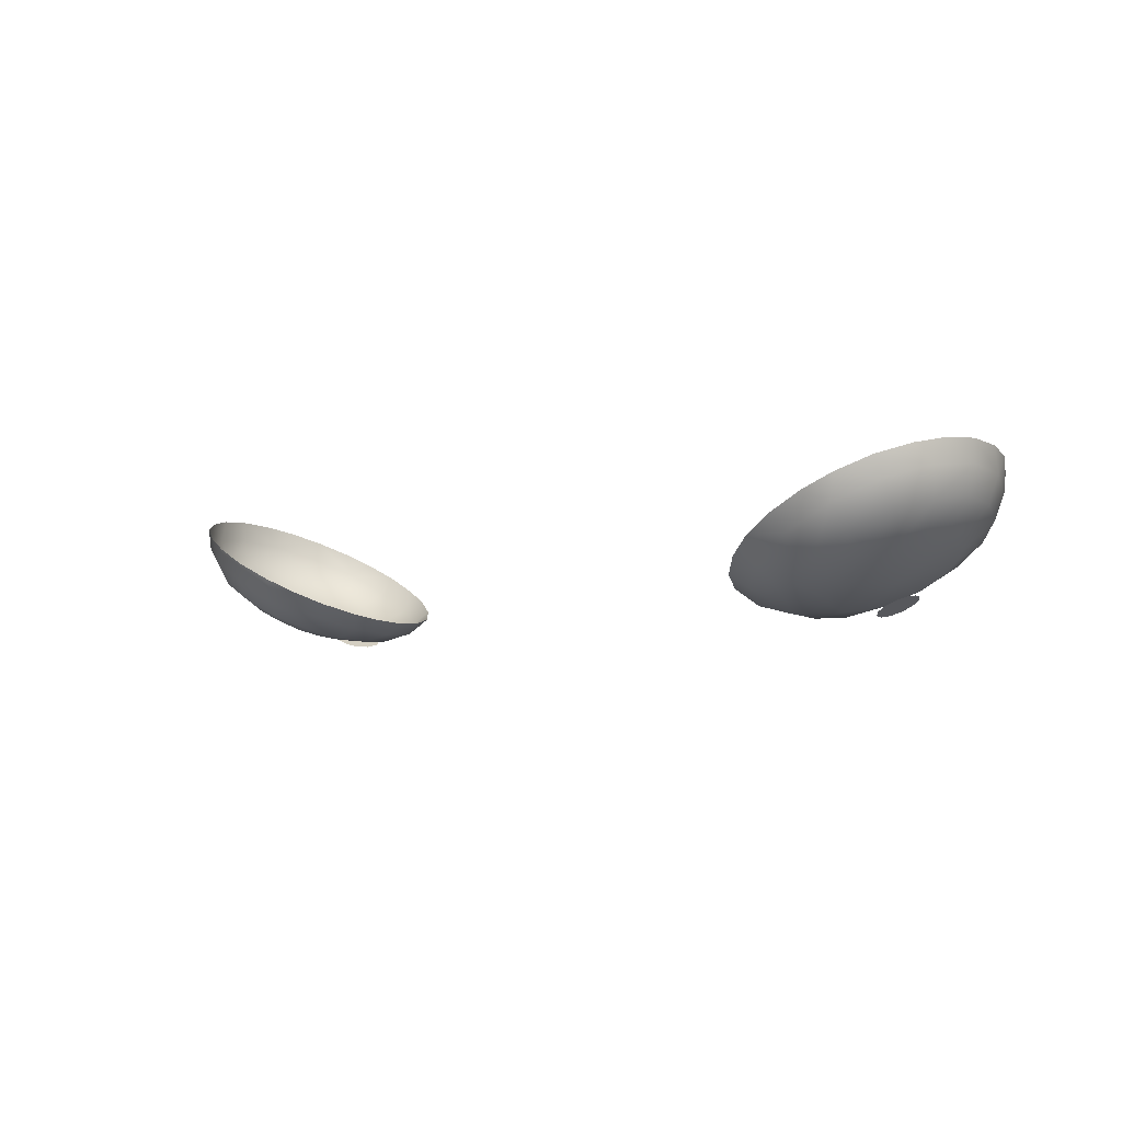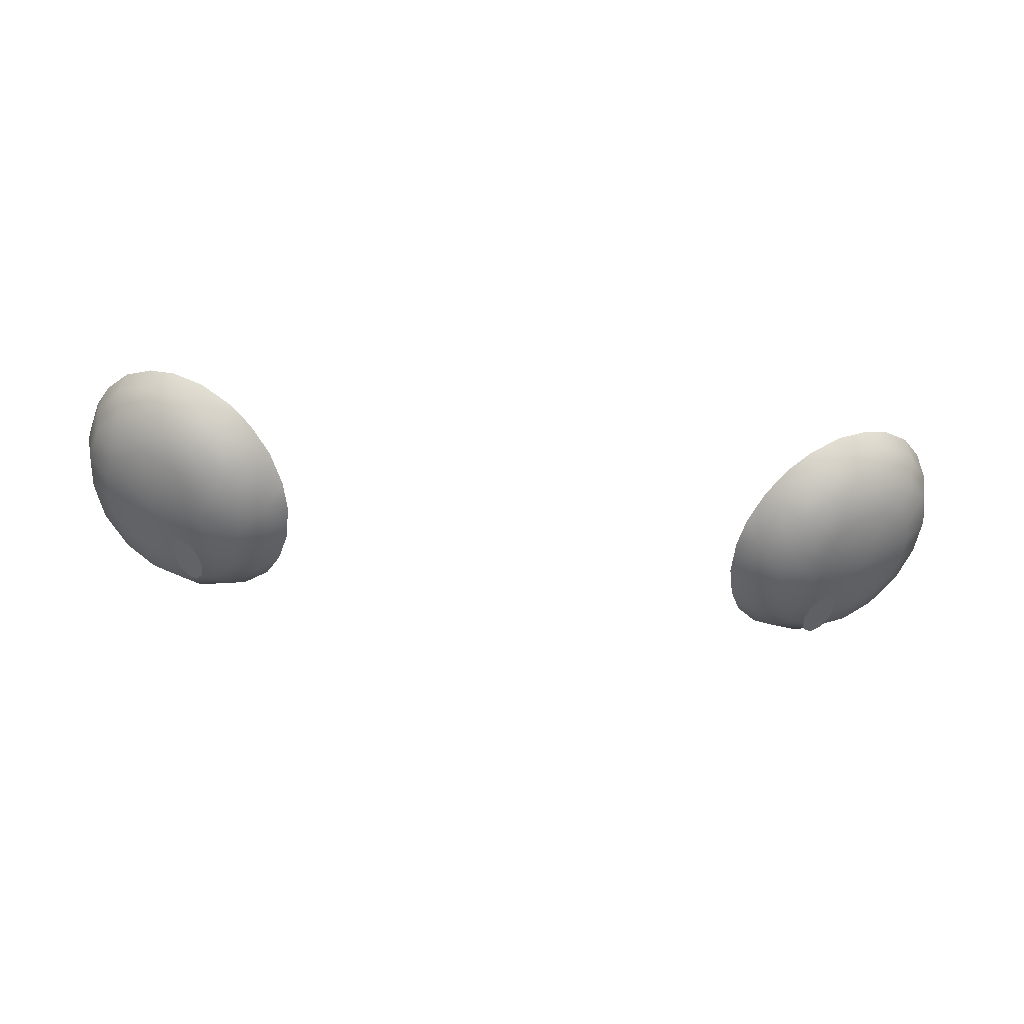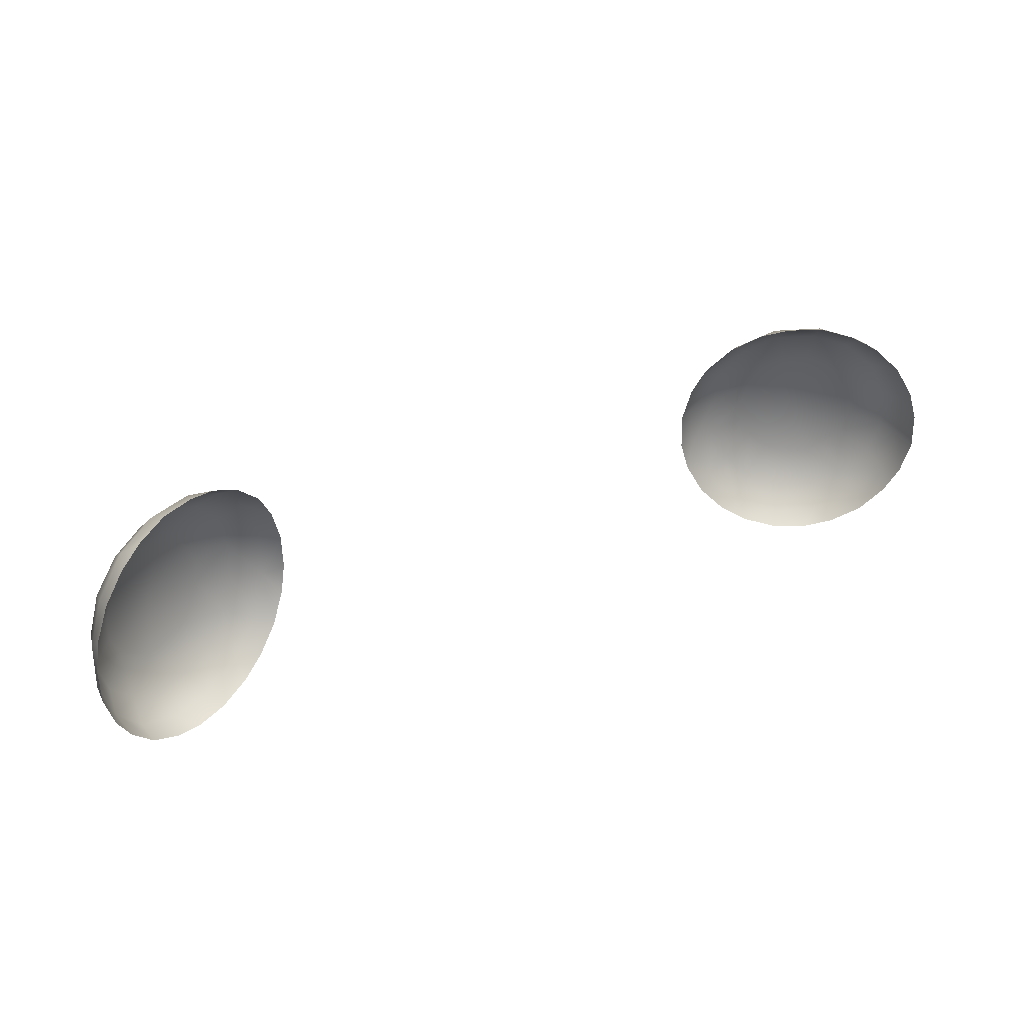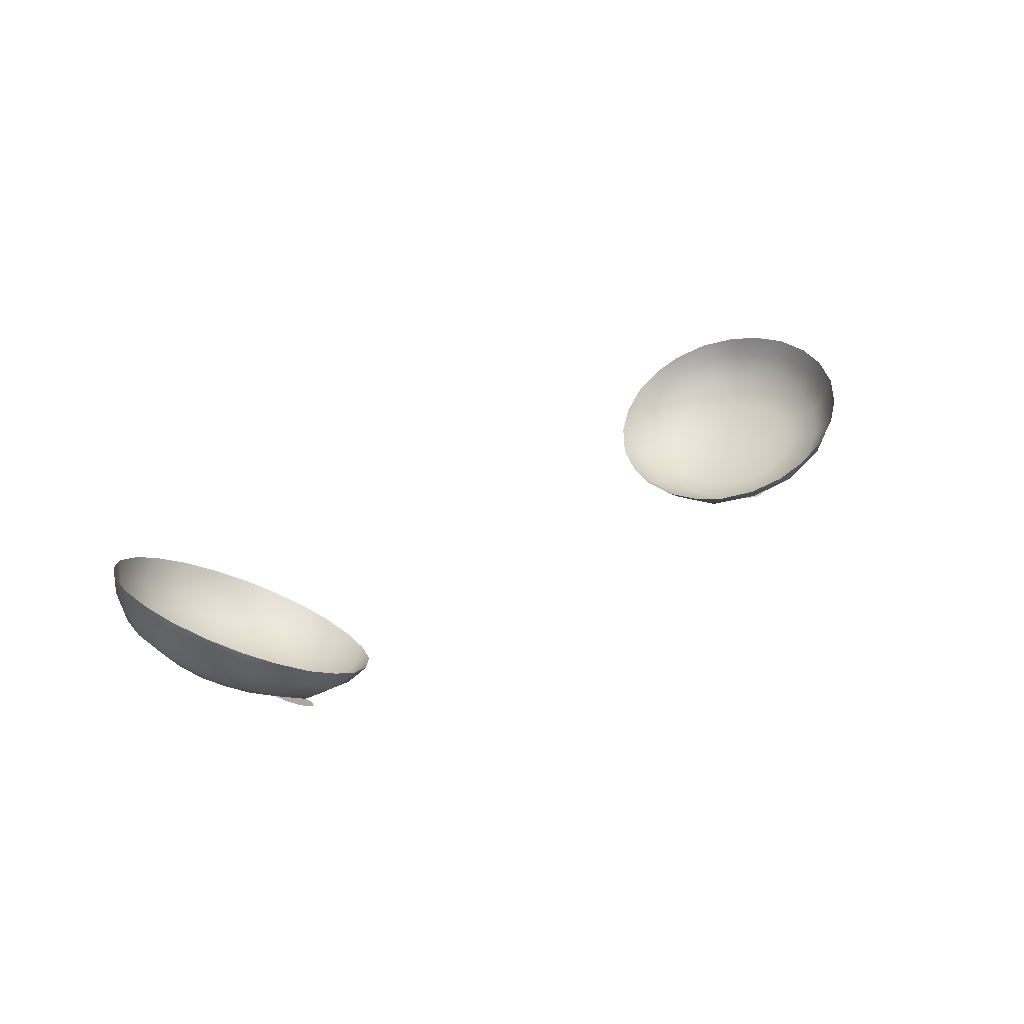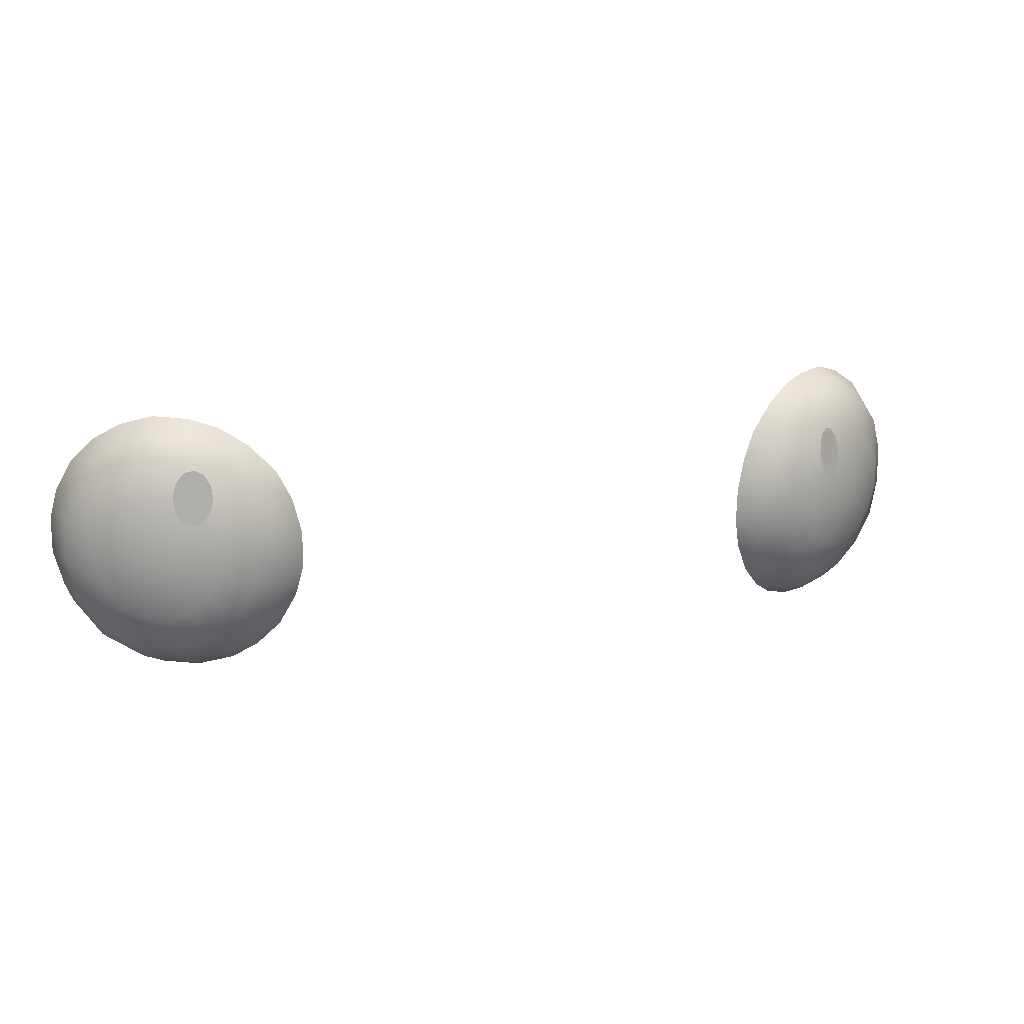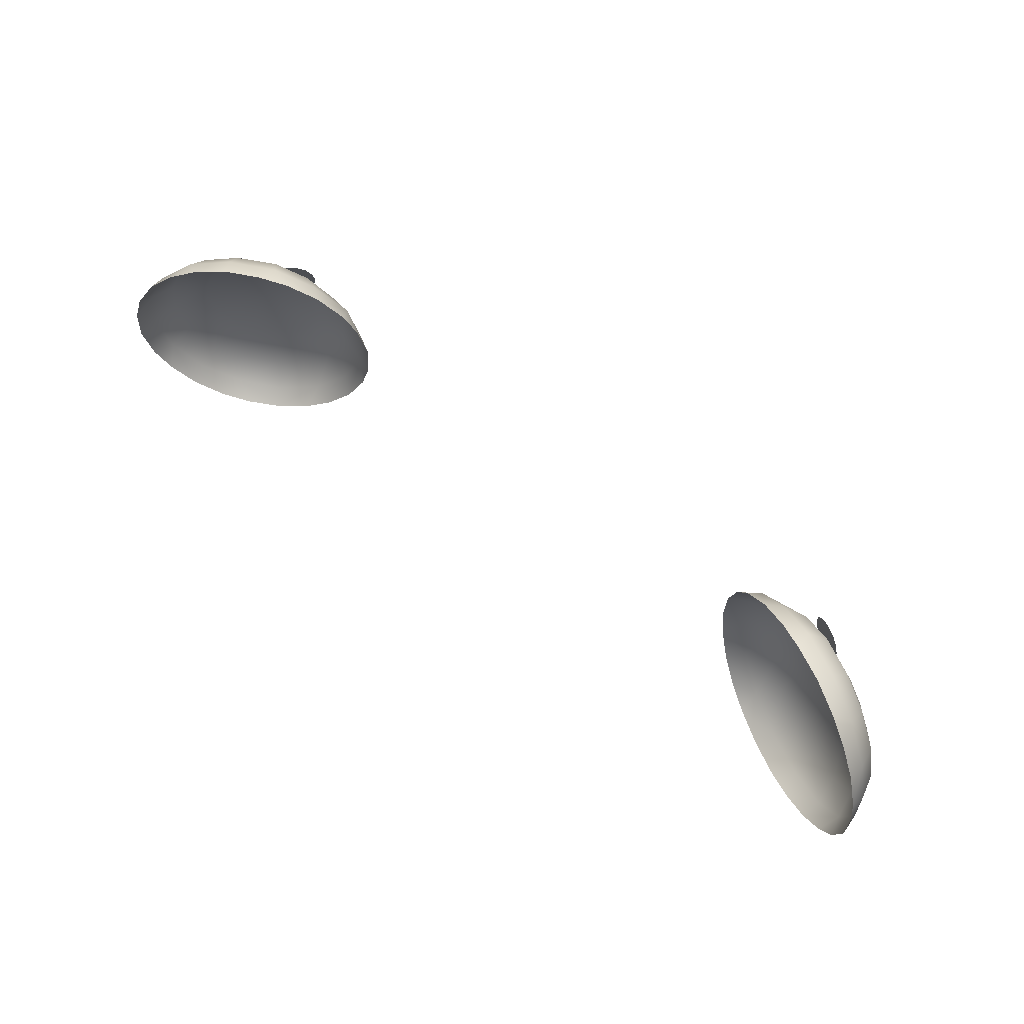
<metadata>
{"format":"obj","ext":"obj","renderer":"f3d","projection":"perspective","resolution":1024,"background":"white","views":[{"elev":-5.6,"azim":-139.6,"up":"+Y"},{"elev":-50.6,"azim":174.1,"up":"+Y"},{"elev":37.3,"azim":153.3,"up":"+Z"},{"elev":26.8,"azim":-42.5,"up":"+Y"},{"elev":15.4,"azim":-20.5,"up":"+Z"},{"elev":64.7,"azim":-142.4,"up":"+Z"}]}
</metadata>
<code>
g Npc_Cat_Eye
v -0.0231 -0.2114 0.3566
v -0.02288 -0.2114 0.3575
v -0.02198 -0.212 0.3566
v -0.02303 -0.2115 0.3557
v -0.02242 -0.2116 0.3581
v -0.02267 -0.2118 0.3551
v -0.02184 -0.2119 0.3583
v -0.02213 -0.2121 0.3548
v -0.0213 -0.2122 0.358
v -0.02155 -0.2123 0.3551
v -0.02094 -0.2124 0.3574
v -0.02109 -0.2125 0.3557
v -0.02086 -0.2126 0.3565
v -0.02131 -0.21 0.36
v -0.02145 -0.2086 0.3608
v -0.01979 -0.2094 0.3603
v -0.02345 -0.2075 0.3609
v -0.019 -0.2112 0.3587
v -0.01804 -0.2103 0.3591
v -0.02402 -0.2085 0.3603
v -0.02535 -0.2064 0.3603
v -0.01712 -0.212 0.3564
v -0.01653 -0.211 0.3575
v -0.01571 -0.2114 0.3558
v -0.02644 -0.2071 0.3594
v -0.02683 -0.2056 0.3594
v -0.02825 -0.2047 0.3578
v -0.01638 -0.2122 0.3535
v -0.01519 -0.2115 0.3536
v -0.02836 -0.206 0.3574
v -0.02919 -0.2041 0.3559
v -0.0165 -0.212 0.3505
v -0.0152 -0.2114 0.3513
v -0.01562 -0.2111 0.3495
v -0.02939 -0.2052 0.3547
v -0.02962 -0.2038 0.354
v -0.02963 -0.2036 0.3517
v -0.01766 -0.2112 0.3479
v -0.01657 -0.2105 0.3475
v -0.02957 -0.205 0.3518
v -0.02905 -0.2038 0.3496
v -0.0195 -0.2102 0.3459
v -0.01794 -0.2096 0.346
v -0.0194 -0.2088 0.345
v -0.02874 -0.2053 0.3489
v -0.02816 -0.2042 0.3478
v -0.02678 -0.2049 0.3462
v -0.02209 -0.2087 0.345
v -0.02137 -0.2077 0.3444
v -0.02711 -0.2061 0.3466
v -0.02503 -0.2057 0.3451
v -0.02467 -0.2073 0.3452
v -0.02337 -0.2066 0.3445
v -0.0195 -0.2119 0.3487
v -0.02084 -0.2111 0.3471
v -0.02297 -0.2098 0.3463
v -0.02501 -0.2087 0.3465
v -0.027 -0.2077 0.3476
v -0.01852 -0.2125 0.3509
v -0.02851 -0.207 0.3494
v -0.01846 -0.2127 0.3533
v -0.02918 -0.2067 0.3519
v -0.01893 -0.2126 0.3556
v -0.02902 -0.2069 0.3543
v -0.0204 -0.2119 0.3576
v -0.02818 -0.2075 0.3566
v -0.0223 -0.211 0.3587
v -0.02653 -0.2085 0.3582
v -0.02456 -0.2097 0.3589
v -0.02773 -0.2086 0.352
v -0.02761 -0.2088 0.3536
v -0.02719 -0.2088 0.3506
v -0.02445 -0.211 0.3522
v -0.02709 -0.2091 0.355
v -0.02602 -0.2098 0.356
v -0.02473 -0.2105 0.3565
v -0.02335 -0.2112 0.3563
v -0.02632 -0.2093 0.3494
v -0.02507 -0.2099 0.3488
v -0.02209 -0.2119 0.3556
v -0.02124 -0.2123 0.3544
v -0.02374 -0.2106 0.3486
v -0.0225 -0.2113 0.3491
v -0.02091 -0.2123 0.3514
v -0.02075 -0.2125 0.3529
v -0.02146 -0.2119 0.35
v 0.02075 -0.2129 0.3558
v 0.02182 -0.2122 0.3558
v 0.021 -0.2129 0.3549
v 0.02079 -0.2127 0.3567
v 0.02147 -0.2127 0.3543
v 0.0211 -0.2124 0.3573
v 0.02203 -0.2124 0.3541
v 0.02161 -0.212 0.3576
v 0.02254 -0.212 0.3544
v 0.02217 -0.2117 0.3573
v 0.02285 -0.2117 0.355
v 0.02264 -0.2115 0.3567
v 0.02289 -0.2115 0.3559
v 0.02131 -0.21 0.36
v 0.01979 -0.2094 0.3603
v 0.02145 -0.2086 0.3608
v 0.02345 -0.2075 0.3609
v 0.01804 -0.2103 0.3591
v 0.02402 -0.2085 0.3603
v 0.02644 -0.2071 0.3594
v 0.02535 -0.2064 0.3603
v 0.02683 -0.2056 0.3594
v 0.02825 -0.2047 0.3578
v 0.019 -0.2112 0.3587
v 0.01712 -0.212 0.3564
v 0.01653 -0.211 0.3575
v 0.01571 -0.2114 0.3558
v 0.01519 -0.2115 0.3536
v 0.02456 -0.2097 0.3589
v 0.0223 -0.211 0.3587
v 0.02335 -0.2112 0.3563
v 0.0204 -0.2119 0.3576
v 0.02653 -0.2085 0.3582
v 0.02602 -0.2098 0.356
v 0.02445 -0.211 0.3522
v 0.02761 -0.2088 0.3536
v 0.02124 -0.2123 0.3544
v 0.02719 -0.2088 0.3506
v 0.02091 -0.2123 0.3514
v 0.02507 -0.2099 0.3488
v 0.0225 -0.2113 0.3491
v 0.02818 -0.2075 0.3566
v 0.02473 -0.2105 0.3565
v 0.02709 -0.2091 0.355
v 0.02209 -0.2119 0.3556
v 0.02836 -0.206 0.3574
v 0.02939 -0.2052 0.3547
v 0.02919 -0.2041 0.3559
v 0.02962 -0.2038 0.354
v 0.02963 -0.2036 0.3517
v 0.02902 -0.2069 0.3543
v 0.02918 -0.2067 0.3519
v 0.02957 -0.205 0.3518
v 0.02874 -0.2053 0.3489
v 0.02905 -0.2038 0.3496
v 0.02816 -0.2042 0.3478
v 0.02678 -0.2049 0.3462
v 0.02773 -0.2086 0.352
v 0.02851 -0.207 0.3494
v 0.027 -0.2077 0.3476
v 0.02711 -0.2061 0.3466
v 0.02467 -0.2073 0.3452
v 0.02503 -0.2057 0.3451
v 0.02337 -0.2066 0.3445
v 0.02137 -0.2077 0.3444
v 0.02632 -0.2093 0.3494
v 0.02501 -0.2087 0.3465
v 0.02297 -0.2098 0.3463
v 0.02209 -0.2087 0.345
v 0.0195 -0.2102 0.3459
v 0.0194 -0.2088 0.345
v 0.01794 -0.2096 0.346
v 0.01657 -0.2105 0.3475
v 0.02374 -0.2106 0.3486
v 0.02084 -0.2111 0.3471
v 0.0195 -0.2119 0.3487
v 0.01766 -0.2112 0.3479
v 0.0165 -0.212 0.3505
v 0.01562 -0.2111 0.3495
v 0.0152 -0.2114 0.3513
v 0.02146 -0.2119 0.35
v 0.01852 -0.2125 0.3509
v 0.01638 -0.2122 0.3535
v 0.01846 -0.2127 0.3533
v 0.01893 -0.2126 0.3556
v 0.02075 -0.2125 0.3529
g Npc_Cat_Eye_0
f 3 2 1
f 3 1 4
f 3 5 2
f 3 4 6
f 3 7 5
f 3 6 8
f 3 9 7
f 3 8 10
f 3 11 9
f 3 10 12
f 3 13 11
f 3 12 13
f 16 15 14
f 15 17 14
f 16 14 18
f 19 16 18
f 17 20 14
f 17 21 20
f 19 18 22
f 23 19 22
f 24 23 22
f 21 25 20
f 21 26 25
f 26 27 25
f 24 22 28
f 29 24 28
f 27 30 25
f 27 31 30
f 29 28 32
f 33 29 32
f 34 33 32
f 31 35 30
f 31 36 35
f 36 37 35
f 34 32 38
f 39 34 38
f 37 40 35
f 37 41 40
f 39 38 42
f 43 39 42
f 44 43 42
f 41 45 40
f 41 46 45
f 46 47 45
f 44 42 48
f 49 44 48
f 47 50 45
f 47 51 50
f 49 48 52
f 51 52 50
f 53 49 52
f 51 53 52
f 42 38 54
f 48 42 55
f 55 42 54
f 52 48 56
f 56 48 55
f 50 52 57
f 57 52 56
f 45 50 58
f 58 50 57
f 54 38 59
f 38 32 59
f 60 45 58
f 40 45 60
f 59 32 61
f 32 28 61
f 62 40 60
f 35 40 62
f 61 28 63
f 28 22 63
f 64 35 62
f 30 35 64
f 63 22 65
f 22 18 65
f 66 30 64
f 25 30 66
f 65 18 67
f 18 14 67
f 68 25 66
f 20 25 68
f 14 20 69
f 67 14 69
f 69 20 68
f 64 62 70
f 66 64 71
f 71 64 70
f 70 62 72
f 71 70 72
f 73 71 72
f 62 60 72
f 68 66 74
f 74 66 71
f 75 68 74
f 75 74 71
f 69 68 75
f 73 75 71
f 67 69 76
f 76 69 75
f 77 67 76
f 77 76 75
f 73 77 75
f 65 67 77
f 72 60 78
f 60 58 78
f 72 78 79
f 78 58 79
f 73 72 79
f 58 57 79
f 80 65 77
f 63 65 80
f 81 80 77
f 81 63 80
f 73 81 77
f 61 63 81
f 79 57 82
f 57 56 82
f 79 82 83
f 82 56 83
f 73 79 83
f 56 55 83
f 73 84 81
f 73 83 84
f 85 61 81
f 84 85 81
f 59 61 85
f 84 59 85
f 54 59 84
f 55 54 86
f 83 55 86
f 83 86 84
f 86 54 84
f 89 88 87
f 87 88 90
f 91 88 89
f 90 88 92
f 93 88 91
f 92 88 94
f 95 88 93
f 94 88 96
f 97 88 95
f 96 88 98
f 99 88 97
f 98 88 99
f 102 101 100
f 102 100 103
f 101 104 100
f 100 105 103
f 103 105 106
f 107 103 106
f 108 107 106
f 108 106 109
f 104 110 100
f 111 110 104
f 112 111 104
f 112 113 111
f 113 114 111
f 115 105 100
f 100 110 116
f 116 115 100
f 116 117 115
f 110 118 116
f 118 110 111
f 116 118 117
f 106 105 119
f 105 115 119
f 119 115 120
f 117 121 120
f 120 121 122
f 123 121 117
f 122 121 124
f 125 121 123
f 124 121 126
f 127 121 125
f 126 121 127
f 119 128 106
f 119 120 128
f 115 129 120
f 117 129 115
f 129 117 120
f 130 120 122
f 120 130 128
f 128 130 122
f 131 123 117
f 118 131 117
f 123 131 118
f 128 132 106
f 106 132 109
f 109 132 133
f 134 109 133
f 135 134 133
f 135 133 136
f 132 128 137
f 137 128 122
f 133 132 137
f 137 122 138
f 137 138 133
f 133 139 136
f 138 139 133
f 136 139 140
f 141 136 140
f 142 141 140
f 142 140 143
f 122 144 138
f 144 122 124
f 138 144 124
f 139 138 145
f 140 139 145
f 145 138 124
f 145 146 140
f 145 124 146
f 140 147 143
f 146 147 140
f 143 147 148
f 149 143 148
f 150 149 148
f 150 148 151
f 124 152 146
f 152 124 126
f 146 152 126
f 147 146 153
f 148 147 153
f 153 146 126
f 153 154 148
f 153 126 154
f 148 155 151
f 154 155 148
f 151 155 156
f 157 151 156
f 158 157 156
f 158 156 159
f 126 160 154
f 160 126 127
f 154 160 127
f 155 154 161
f 156 155 161
f 161 154 127
f 161 162 156
f 161 127 162
f 156 163 159
f 162 163 156
f 159 163 164
f 165 159 164
f 166 165 164
f 166 164 114
f 127 167 162
f 167 127 125
f 162 167 125
f 163 162 168
f 164 163 168
f 168 162 125
f 164 169 114
f 114 169 111
f 168 170 164
f 168 125 170
f 170 169 164
f 111 169 171
f 169 170 171
f 171 118 111
f 171 123 118
f 171 170 123
f 172 125 123
f 170 172 123
f 125 172 170

</code>
